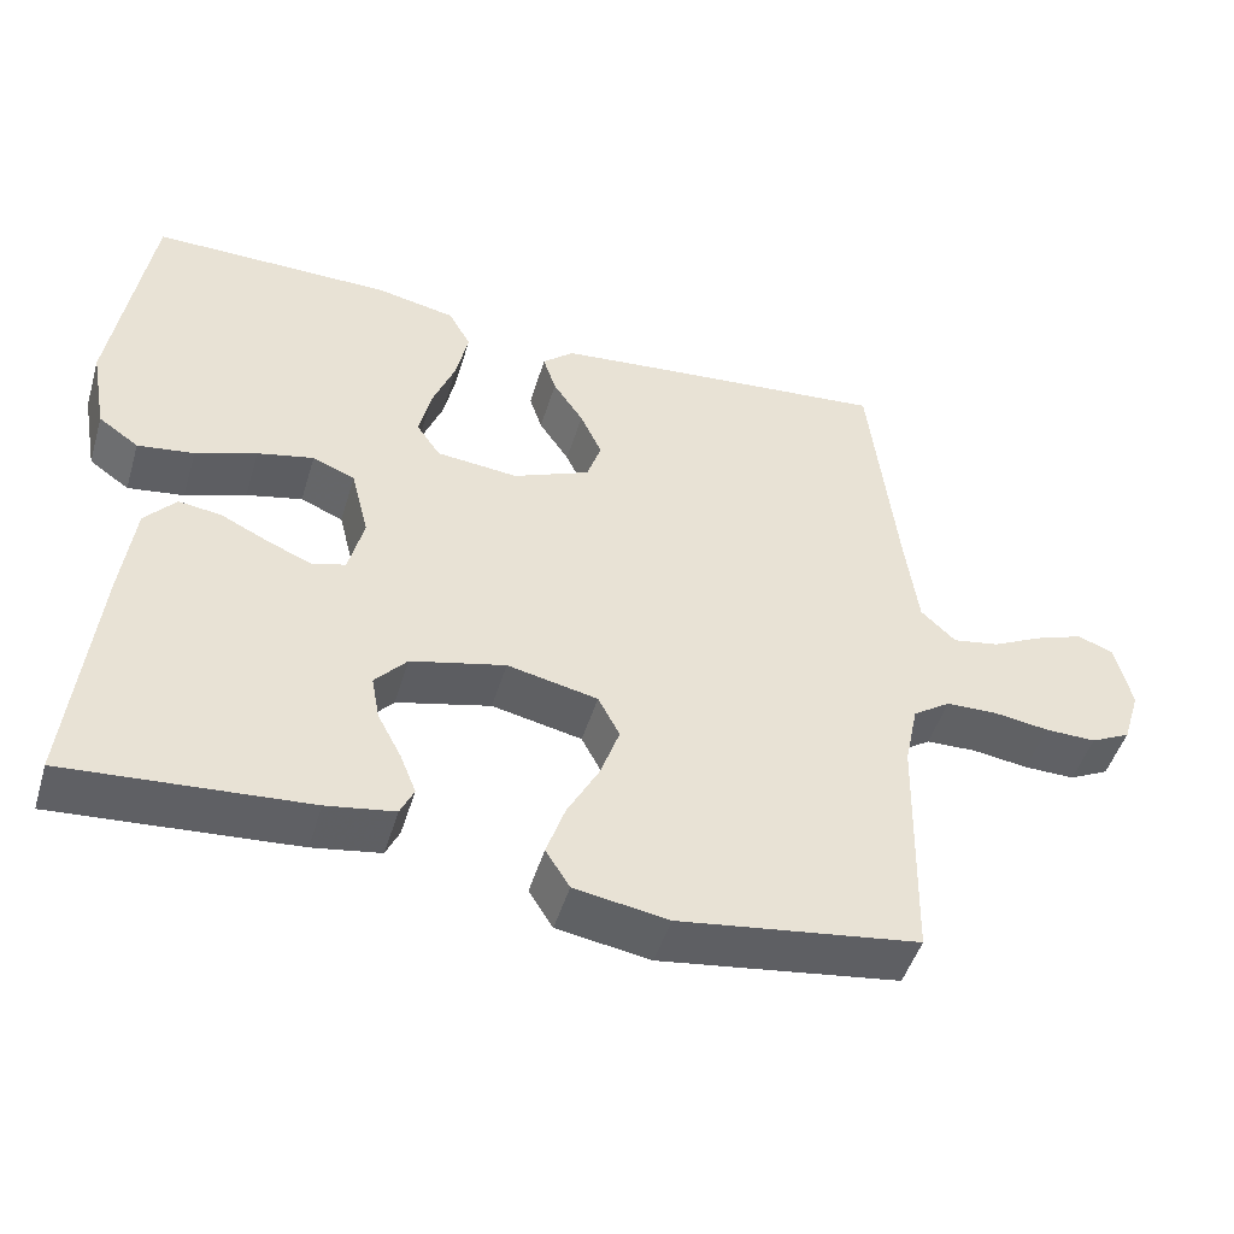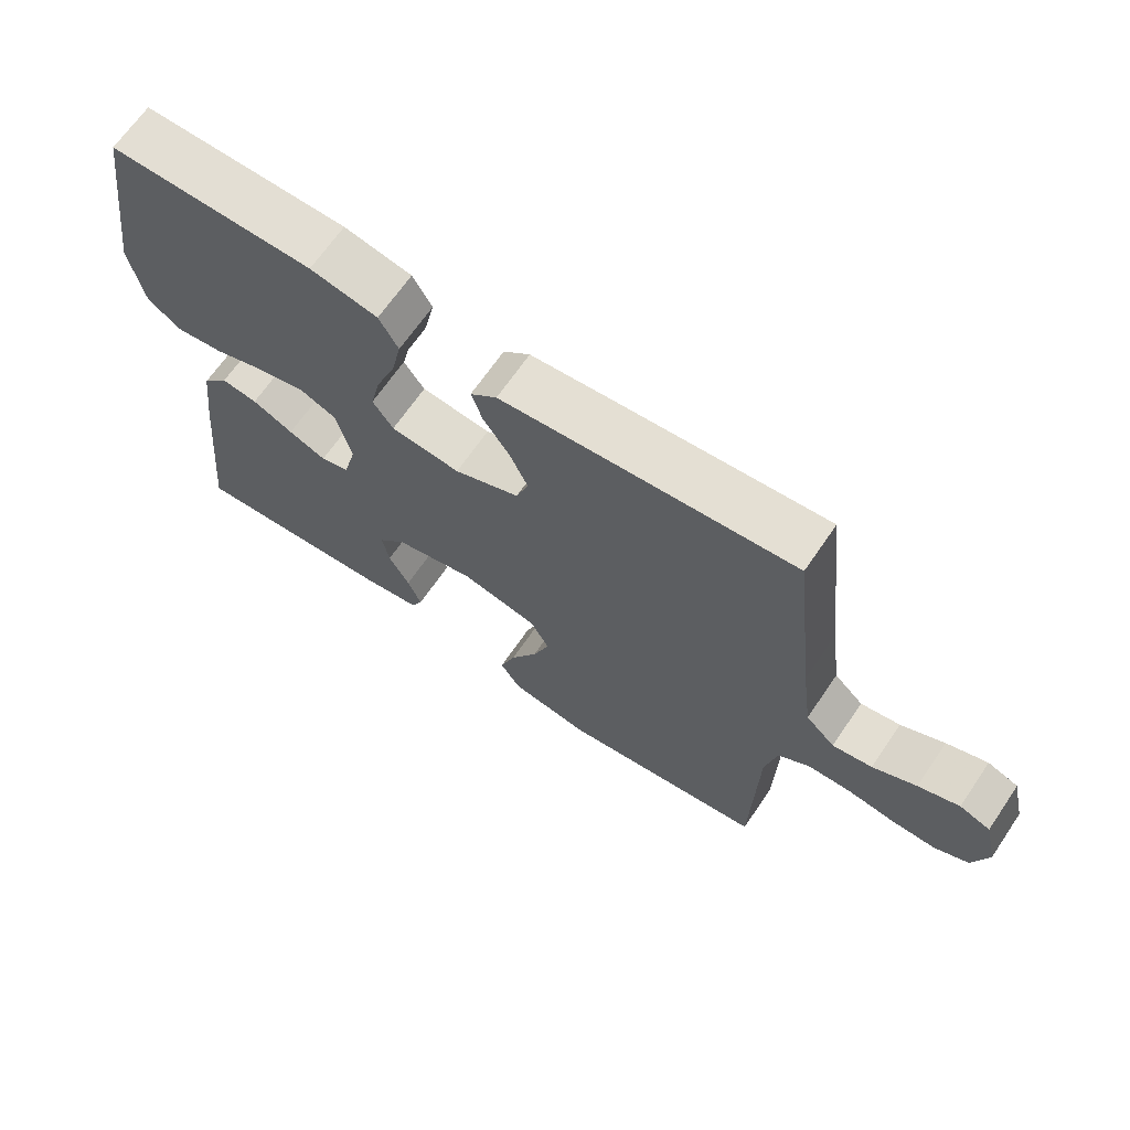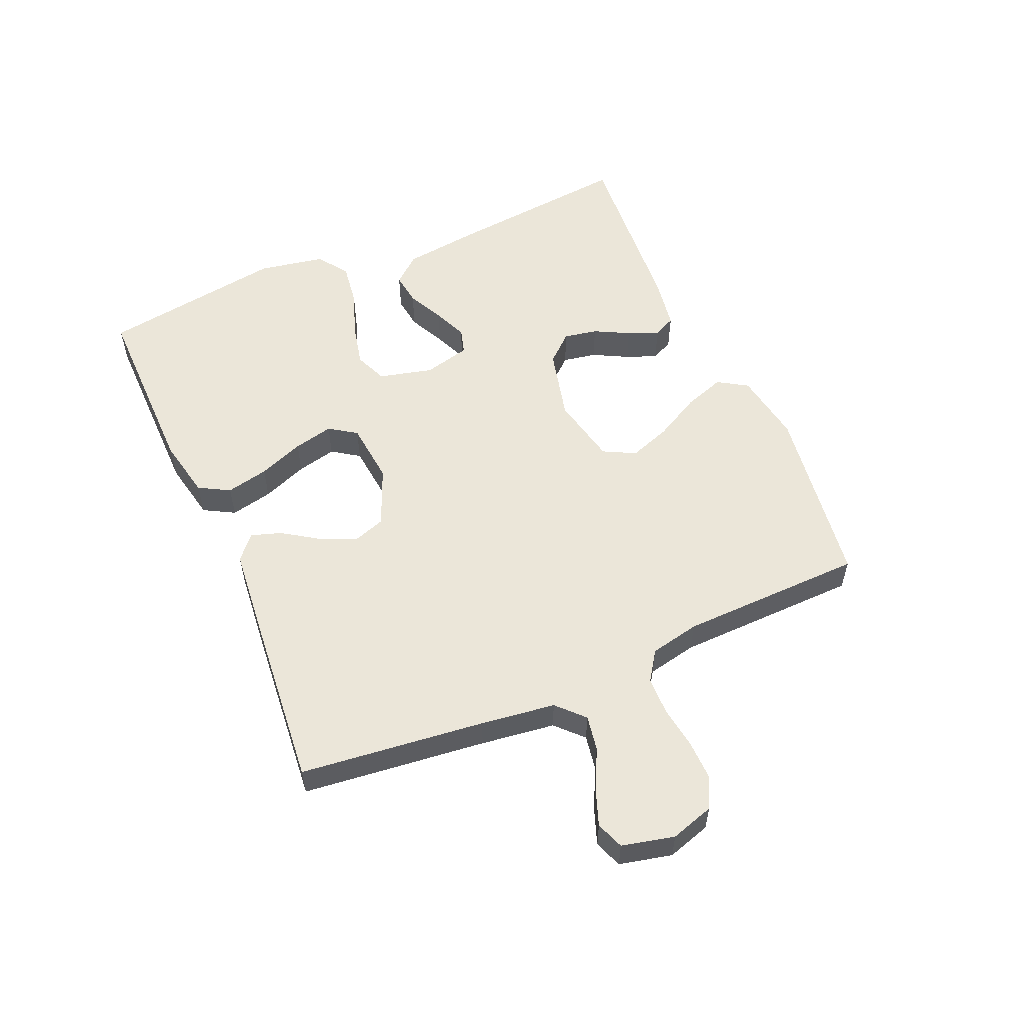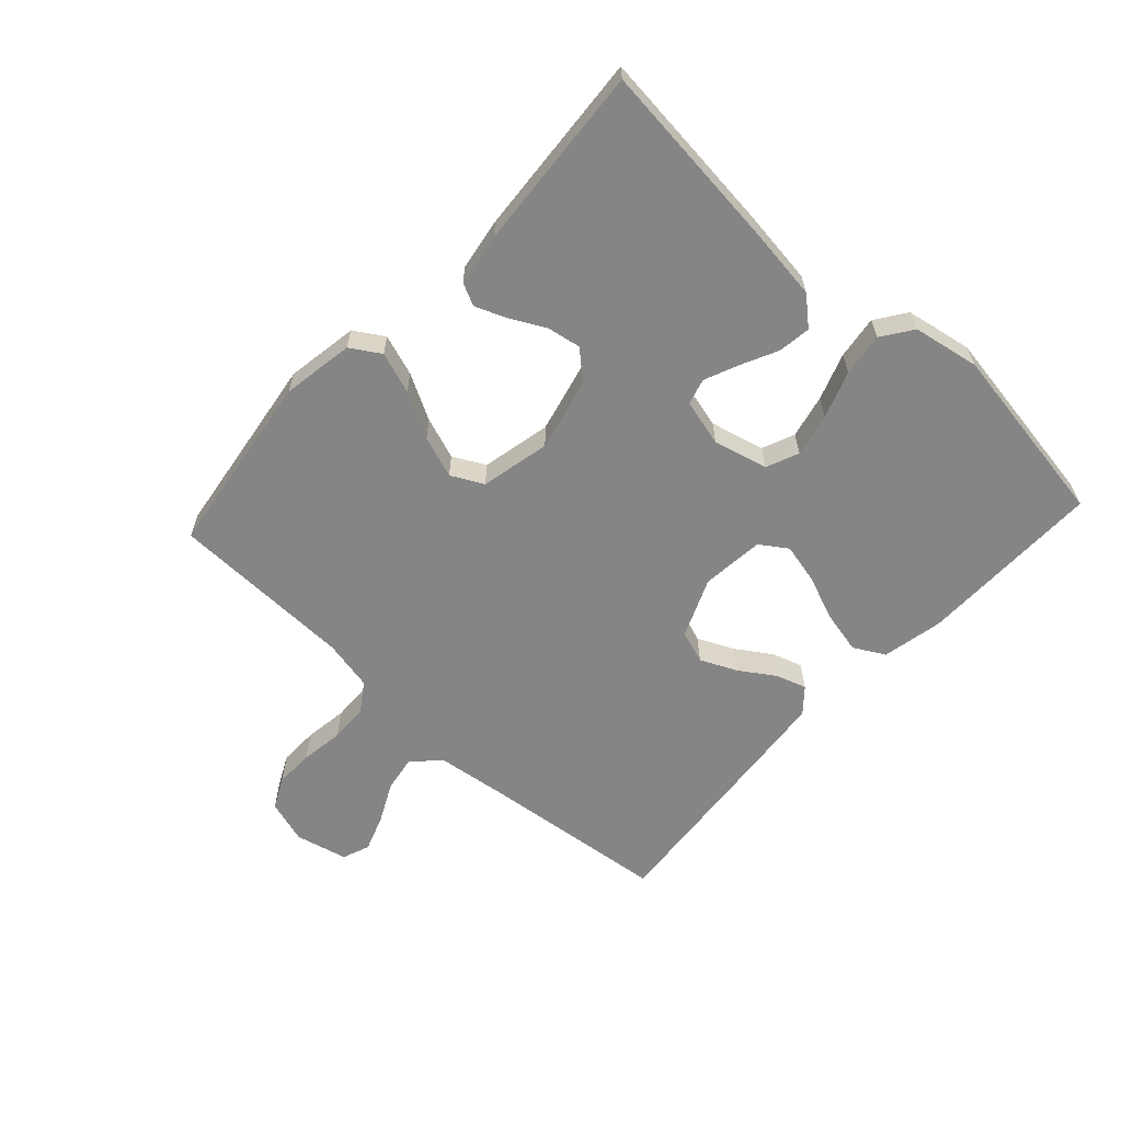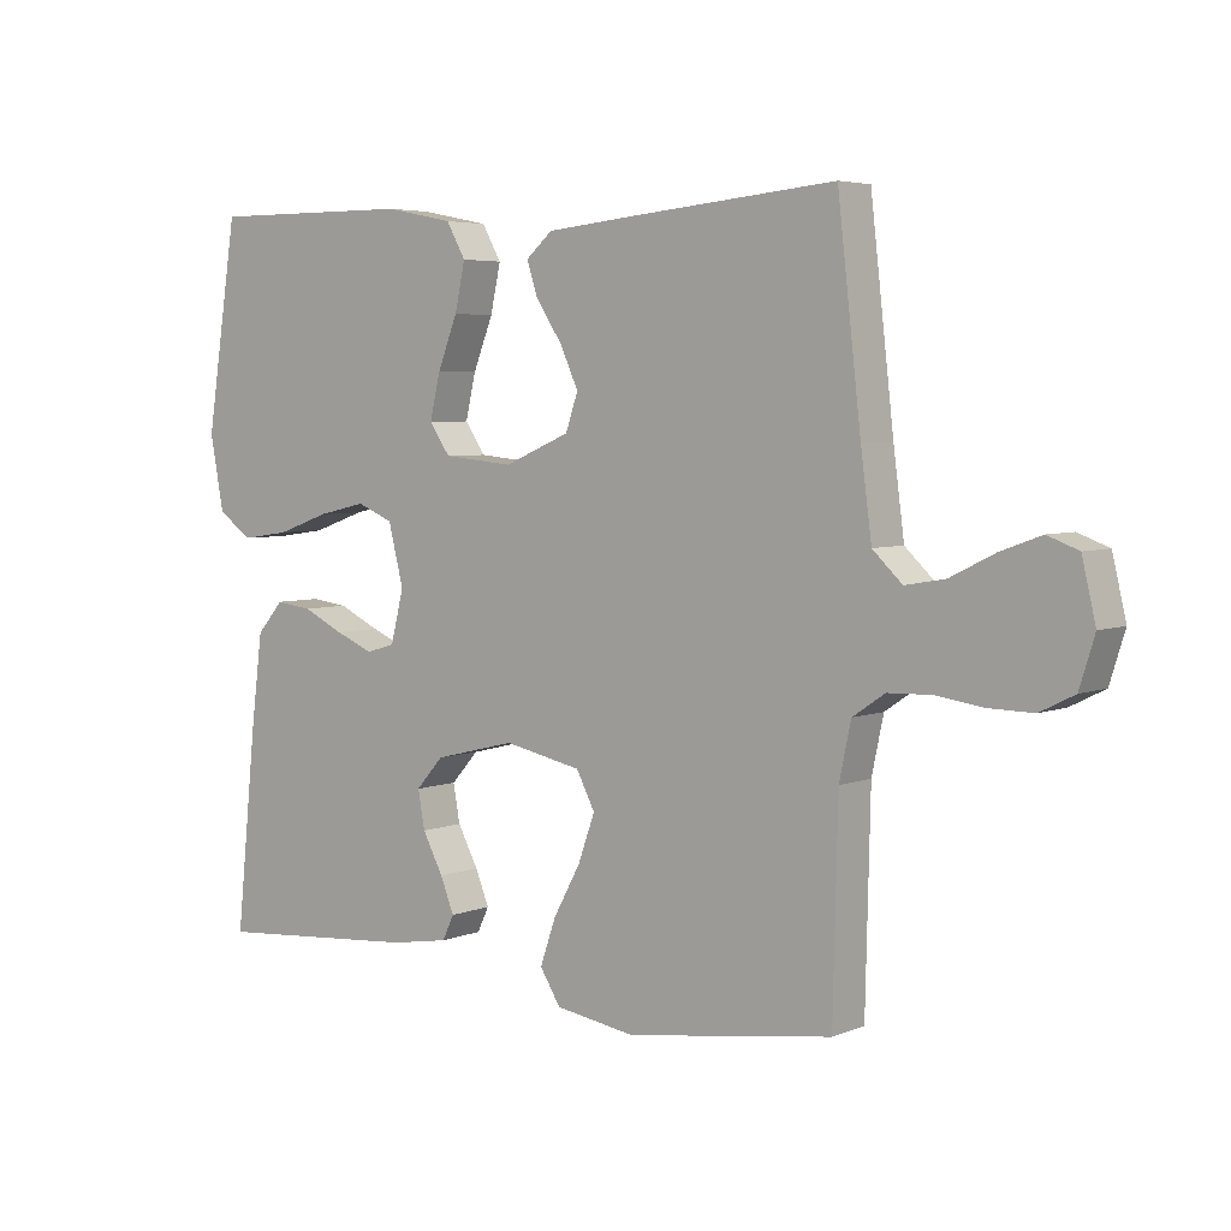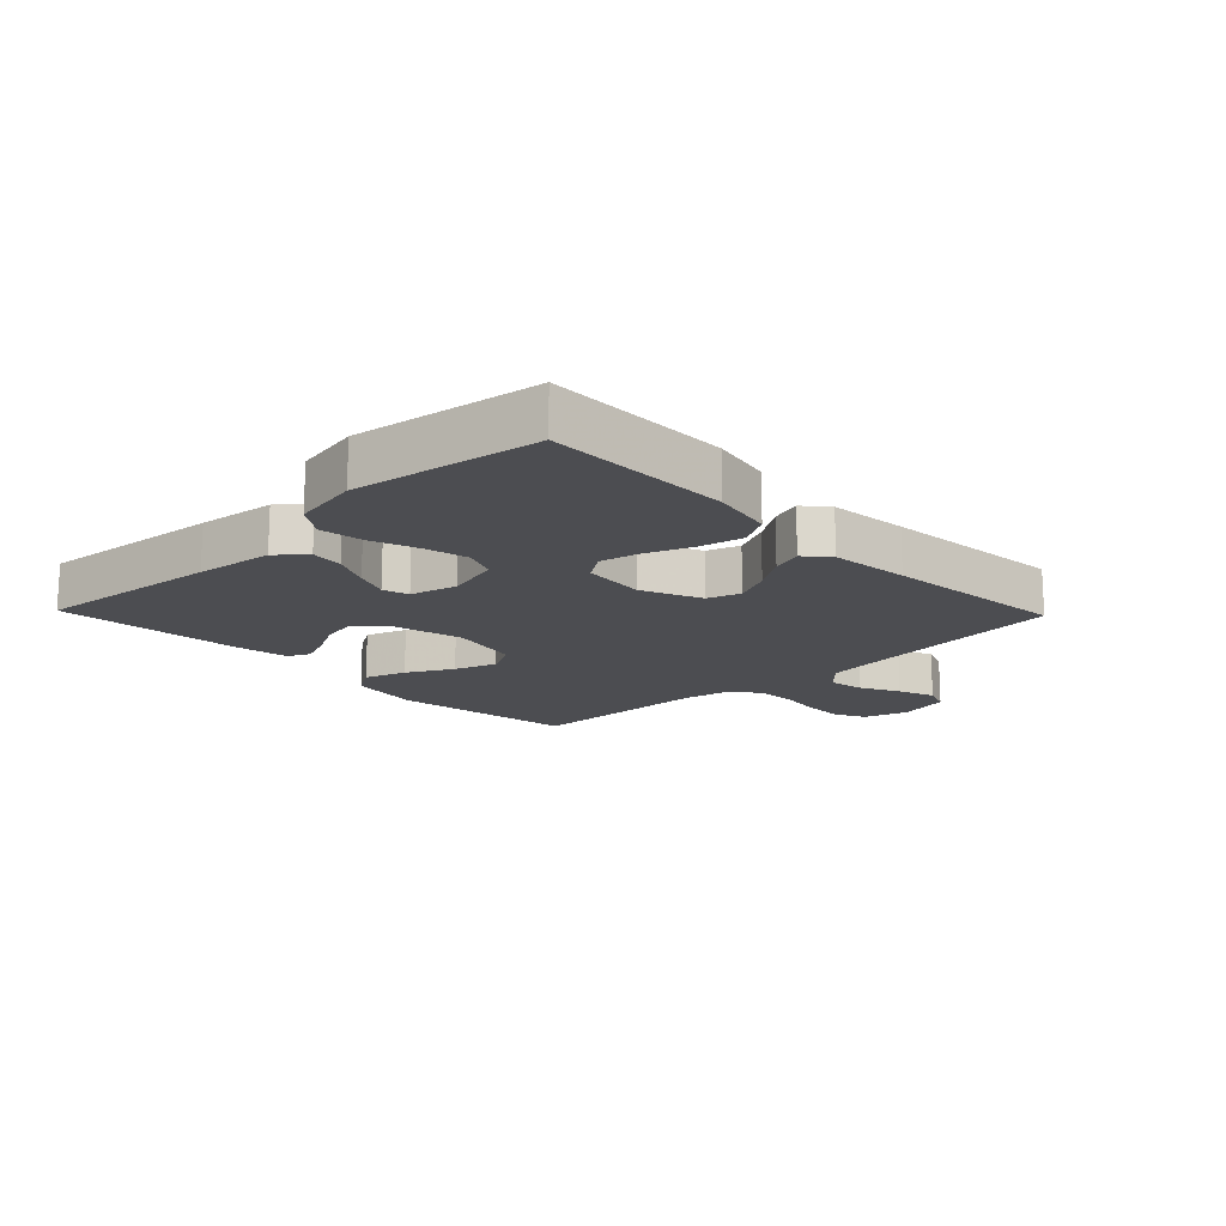
<metadata>
{"format":"obj","ext":"obj","renderer":"f3d","projection":"perspective","resolution":1024,"background":"white","views":[{"elev":-48.0,"azim":-16.6,"up":"+Z"},{"elev":67.1,"azim":34.3,"up":"+Z"},{"elev":55.4,"azim":66.5,"up":"+Y"},{"elev":-61.7,"azim":-132.7,"up":"+Y"},{"elev":4.7,"azim":38.3,"up":"+Z"},{"elev":-16.1,"azim":-46.1,"up":"+Y"}]}
</metadata>
<code>
v 0.5 0.07 -0.5
v 0.2 0.07 -0.543
v 0.083 0.07 -0.524
v 0.053 0.07 -0.476
v 0.076 0.07 -0.409
v 0.116 0.07 -0.335
v 0.14 0.07 -0.267
v 0.113 0.07 -0.215
v 0 0.07 -0.191
v -0.118 0.07 -0.22
v -0.158 0.07 -0.265
v -0.148 0.07 -0.32
v -0.118 0.07 -0.377
v -0.098 0.07 -0.427
v -0.115 0.07 -0.463
v -0.2 0.07 -0.477
v -0.5 0.07 -0.5
v -0.469 0.07 -0.2
v -0.453 0.07 -0.074
v -0.414 0.07 -0.029
v -0.361 0.07 -0.036
v -0.301 0.07 -0.065
v -0.246 0.07 -0.088
v -0.204 0.07 -0.076
v -0.185 0.07 0
v -0.207 0.07 0.088
v -0.26 0.07 0.11
v -0.33 0.07 0.094
v -0.406 0.07 0.067
v -0.476 0.07 0.057
v -0.526 0.07 0.092
v -0.546 0.07 0.2
v -0.5 0.07 0.5
v -0.2 0.07 0.498
v -0.101 0.07 0.478
v -0.073 0.07 0.428
v -0.088 0.07 0.359
v -0.117 0.07 0.285
v -0.132 0.07 0.22
v -0.102 0.07 0.176
v 0 0.07 0.166
v 0.096 0.07 0.207
v 0.114 0.07 0.26
v 0.087 0.07 0.319
v 0.049 0.07 0.376
v 0.033 0.07 0.425
v 0.072 0.07 0.459
v 0.2 0.07 0.472
v 0.5 0.07 0.5
v 0.534 0.07 0.2
v 0.55 0.07 0.079
v 0.593 0.07 0.038
v 0.651 0.07 0.048
v 0.715 0.07 0.08
v 0.775 0.07 0.102
v 0.82 0.07 0.085
v 0.84 0.07 0
v 0.818 0.07 -0.071
v 0.768 0.07 -0.096
v 0.704 0.07 -0.095
v 0.634 0.07 -0.085
v 0.571 0.07 -0.087
v 0.524 0.07 -0.119
v 0.507 0.07 -0.2
v 0.5 0 -0.5
v 0.2 0 -0.543
v 0.083 0 -0.524
v 0.053 0 -0.476
v 0.076 0 -0.409
v 0.116 0 -0.335
v 0.14 0 -0.267
v 0.113 0 -0.215
v 0 0 -0.191
v -0.118 0 -0.22
v -0.158 0 -0.265
v -0.148 0 -0.32
v -0.118 0 -0.377
v -0.098 0 -0.427
v -0.115 0 -0.463
v -0.2 0 -0.477
v -0.5 0 -0.5
v -0.469 0 -0.2
v -0.453 0 -0.074
v -0.414 0 -0.029
v -0.361 0 -0.036
v -0.301 0 -0.065
v -0.246 0 -0.088
v -0.204 0 -0.076
v -0.185 0 0
v -0.207 0 0.088
v -0.26 0 0.11
v -0.33 0 0.094
v -0.406 0 0.067
v -0.476 0 0.057
v -0.526 0 0.092
v -0.546 0 0.2
v -0.5 0 0.5
v -0.2 0 0.498
v -0.101 0 0.478
v -0.073 0 0.428
v -0.088 0 0.359
v -0.117 0 0.285
v -0.132 0 0.22
v -0.102 0 0.176
v 0 0 0.166
v 0.096 0 0.207
v 0.114 0 0.26
v 0.087 0 0.319
v 0.049 0 0.376
v 0.033 0 0.425
v 0.072 0 0.459
v 0.2 0 0.472
v 0.5 0 0.5
v 0.534 0 0.2
v 0.55 0 0.079
v 0.593 0 0.038
v 0.651 0 0.048
v 0.715 0 0.08
v 0.775 0 0.102
v 0.82 0 0.085
v 0.84 0 0
v 0.818 0 -0.071
v 0.768 0 -0.096
v 0.704 0 -0.095
v 0.634 0 -0.085
v 0.571 0 -0.087
v 0.524 0 -0.119
v 0.507 0 -0.2
f 58 59 60 61
f 58 61 62
f 57 58 62
f 56 57 62
f 53 54 55 56
f 53 56 62 63
f 47 48 49 50
f 47 50 51
f 44 45 46 47
f 43 44 47 51
f 42 43 51 52
f 35 36 37 38
f 35 38 39
f 34 35 39
f 33 34 39
f 32 33 39 40
f 28 29 30 31
f 27 28 31 32
f 19 20 21 22
f 19 22 23
f 18 19 23
f 17 18 23 24
f 12 13 14 15
f 12 15 16 17
f 3 4 5 6
f 3 6 7
f 64 1 2 3
f 63 64 3 7
f 52 53 63 7
f 41 42 52 7
f 27 32 40 41
f 26 27 41
f 25 26 41
f 24 25 41
f 11 12 17 24
f 10 11 24 41
f 9 10 41
f 8 9 41
f 7 8 41
f 125 124 123 122
f 126 125 122
f 126 122 121
f 126 121 120
f 120 119 118 117
f 127 126 120 117
f 114 113 112 111
f 115 114 111
f 111 110 109 108
f 115 111 108 107
f 116 115 107 106
f 102 101 100 99
f 103 102 99
f 103 99 98
f 103 98 97
f 104 103 97 96
f 95 94 93 92
f 96 95 92 91
f 86 85 84 83
f 87 86 83
f 87 83 82
f 88 87 82 81
f 79 78 77 76
f 81 80 79 76
f 70 69 68 67
f 71 70 67
f 67 66 65 128
f 71 67 128 127
f 71 127 117 116
f 71 116 106 105
f 105 104 96 91
f 105 91 90
f 105 90 89
f 105 89 88
f 88 81 76 75
f 105 88 75 74
f 105 74 73
f 105 73 72
f 105 72 71
f 1 65 66 2
f 2 66 67 3
f 3 67 68 4
f 4 68 69 5
f 5 69 70 6
f 6 70 71 7
f 7 71 72 8
f 8 72 73 9
f 9 73 74 10
f 10 74 75 11
f 11 75 76 12
f 12 76 77 13
f 13 77 78 14
f 14 78 79 15
f 15 79 80 16
f 16 80 81 17
f 17 81 82 18
f 18 82 83 19
f 19 83 84 20
f 20 84 85 21
f 21 85 86 22
f 22 86 87 23
f 23 87 88 24
f 24 88 89 25
f 25 89 90 26
f 26 90 91 27
f 27 91 92 28
f 28 92 93 29
f 29 93 94 30
f 30 94 95 31
f 31 95 96 32
f 32 96 97 33
f 33 97 98 34
f 34 98 99 35
f 35 99 100 36
f 36 100 101 37
f 37 101 102 38
f 38 102 103 39
f 39 103 104 40
f 40 104 105 41
f 41 105 106 42
f 42 106 107 43
f 43 107 108 44
f 44 108 109 45
f 45 109 110 46
f 46 110 111 47
f 47 111 112 48
f 48 112 113 49
f 49 113 114 50
f 50 114 115 51
f 51 115 116 52
f 52 116 117 53
f 53 117 118 54
f 54 118 119 55
f 55 119 120 56
f 56 120 121 57
f 57 121 122 58
f 58 122 123 59
f 59 123 124 60
f 60 124 125 61
f 61 125 126 62
f 62 126 127 63
f 63 127 128 64
f 64 128 65 1

</code>
